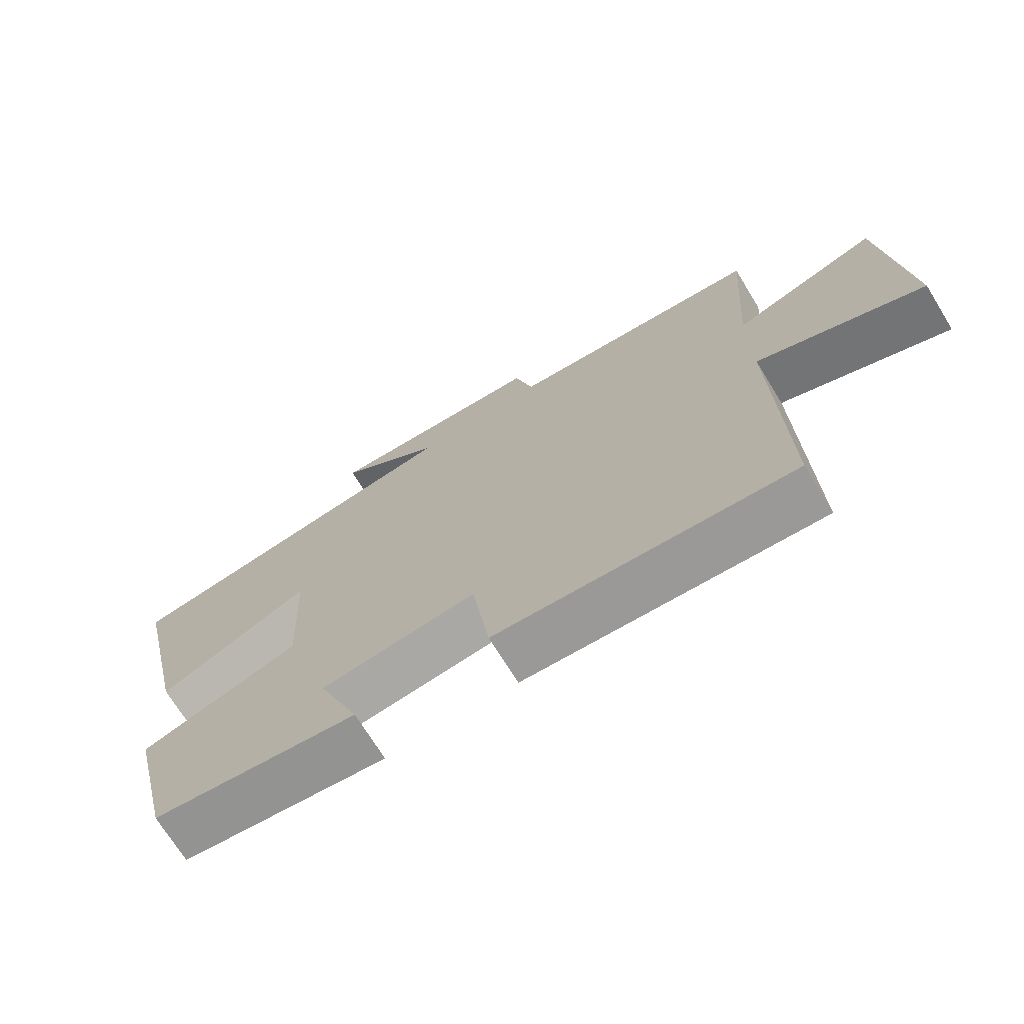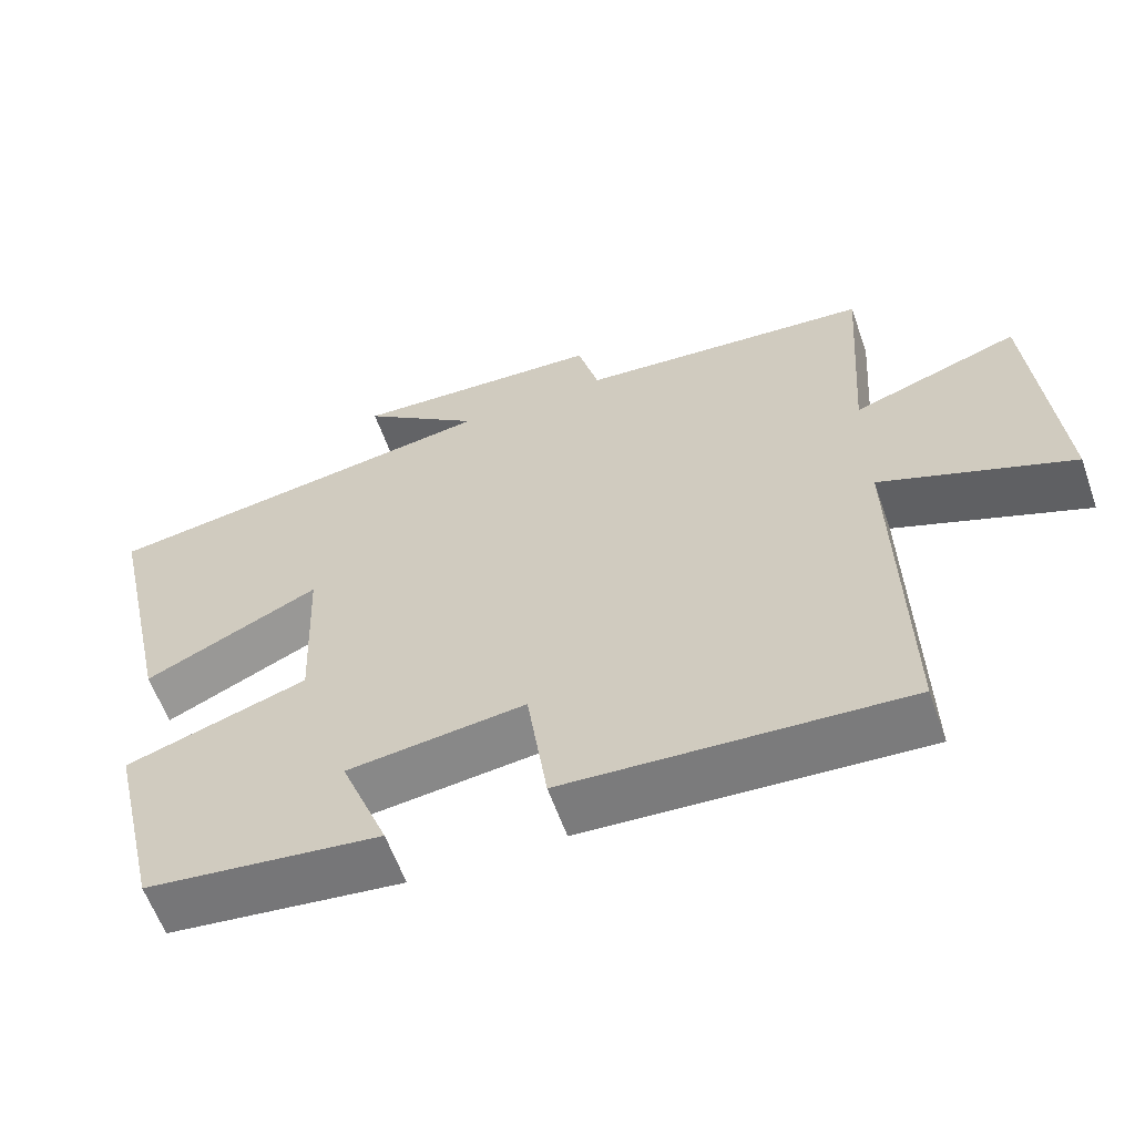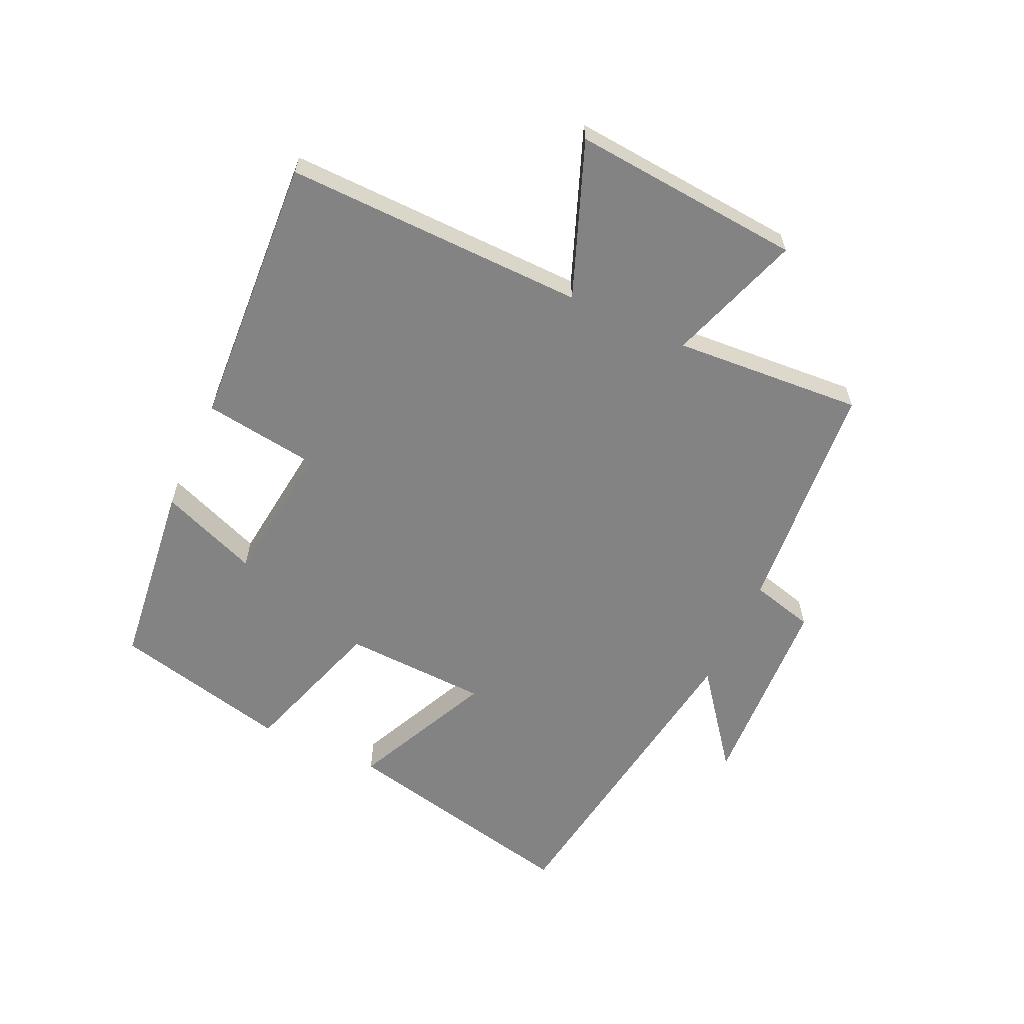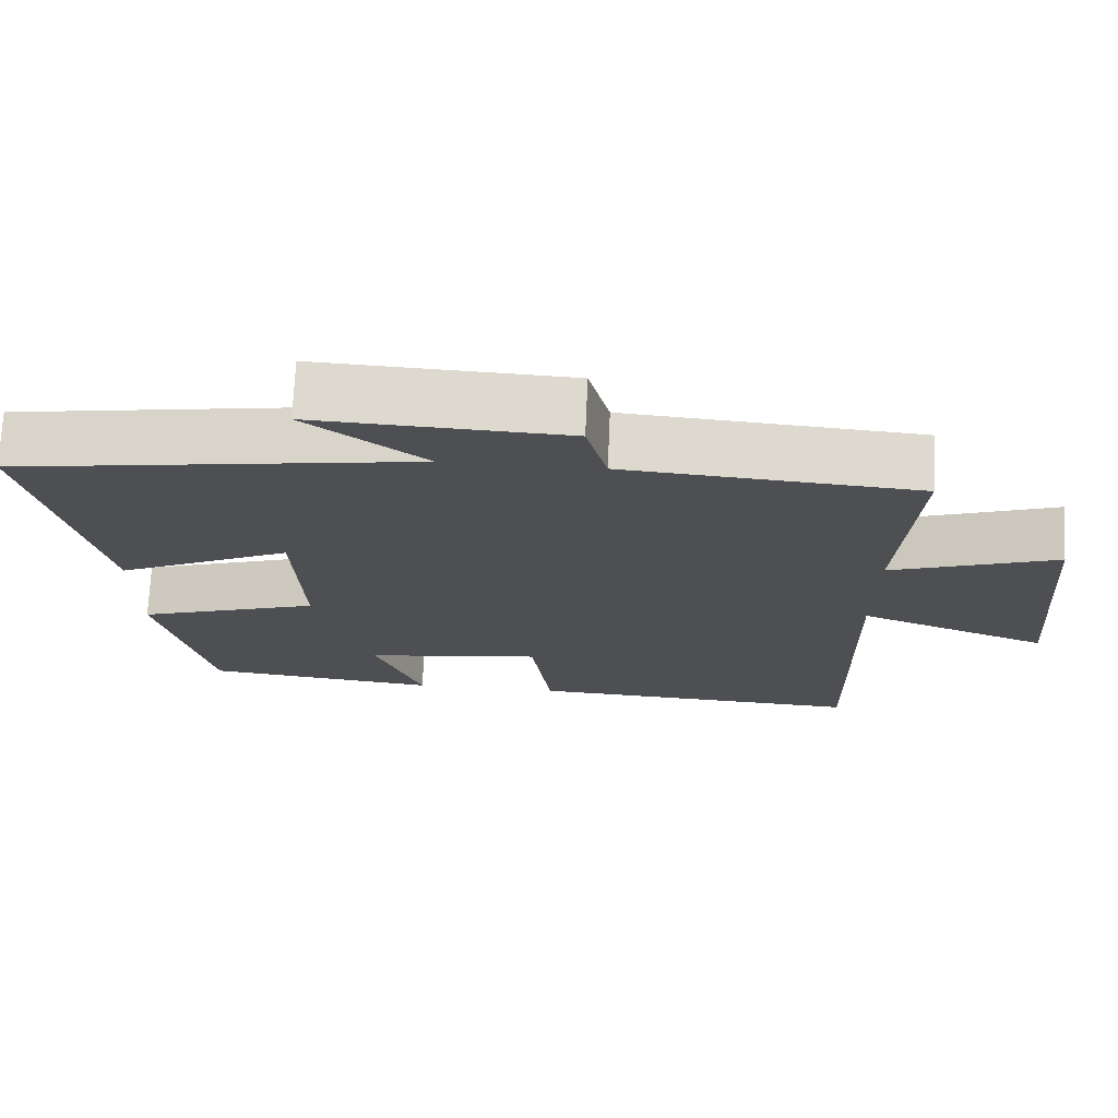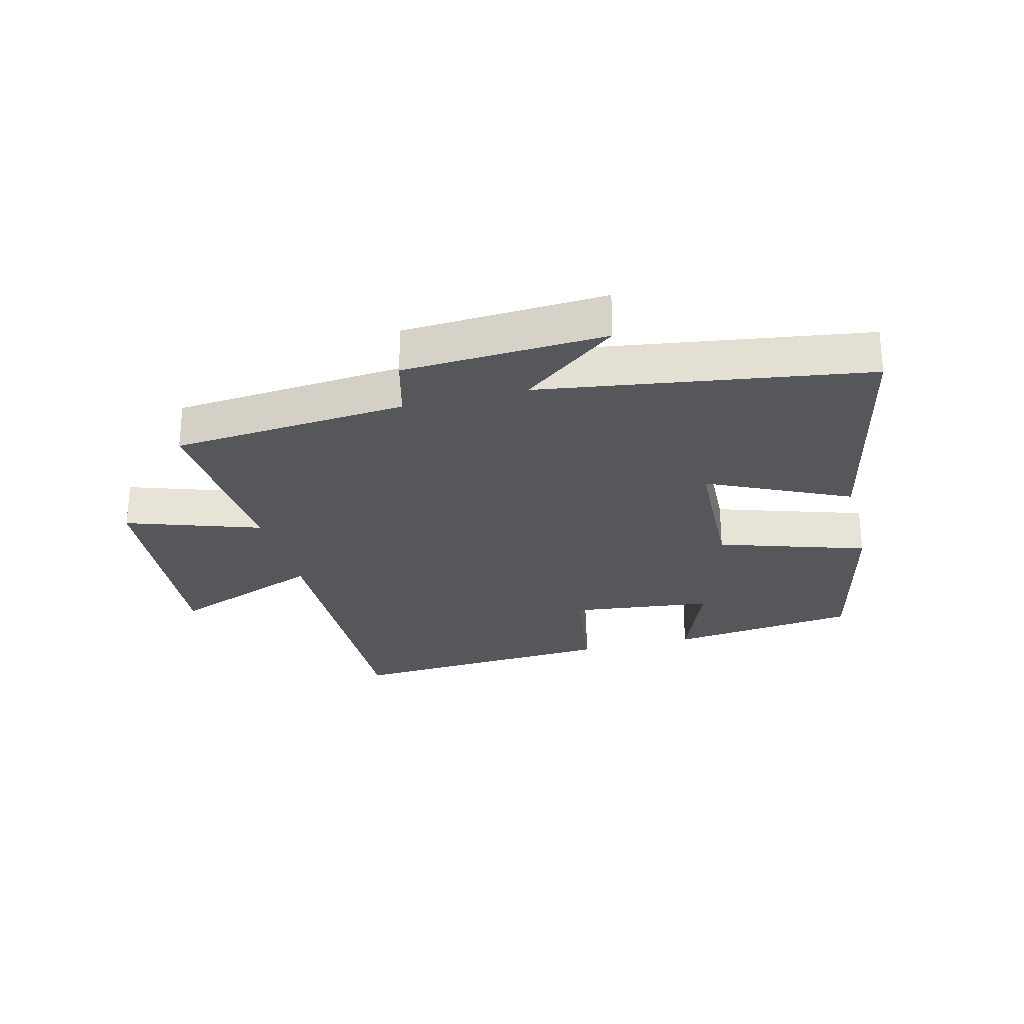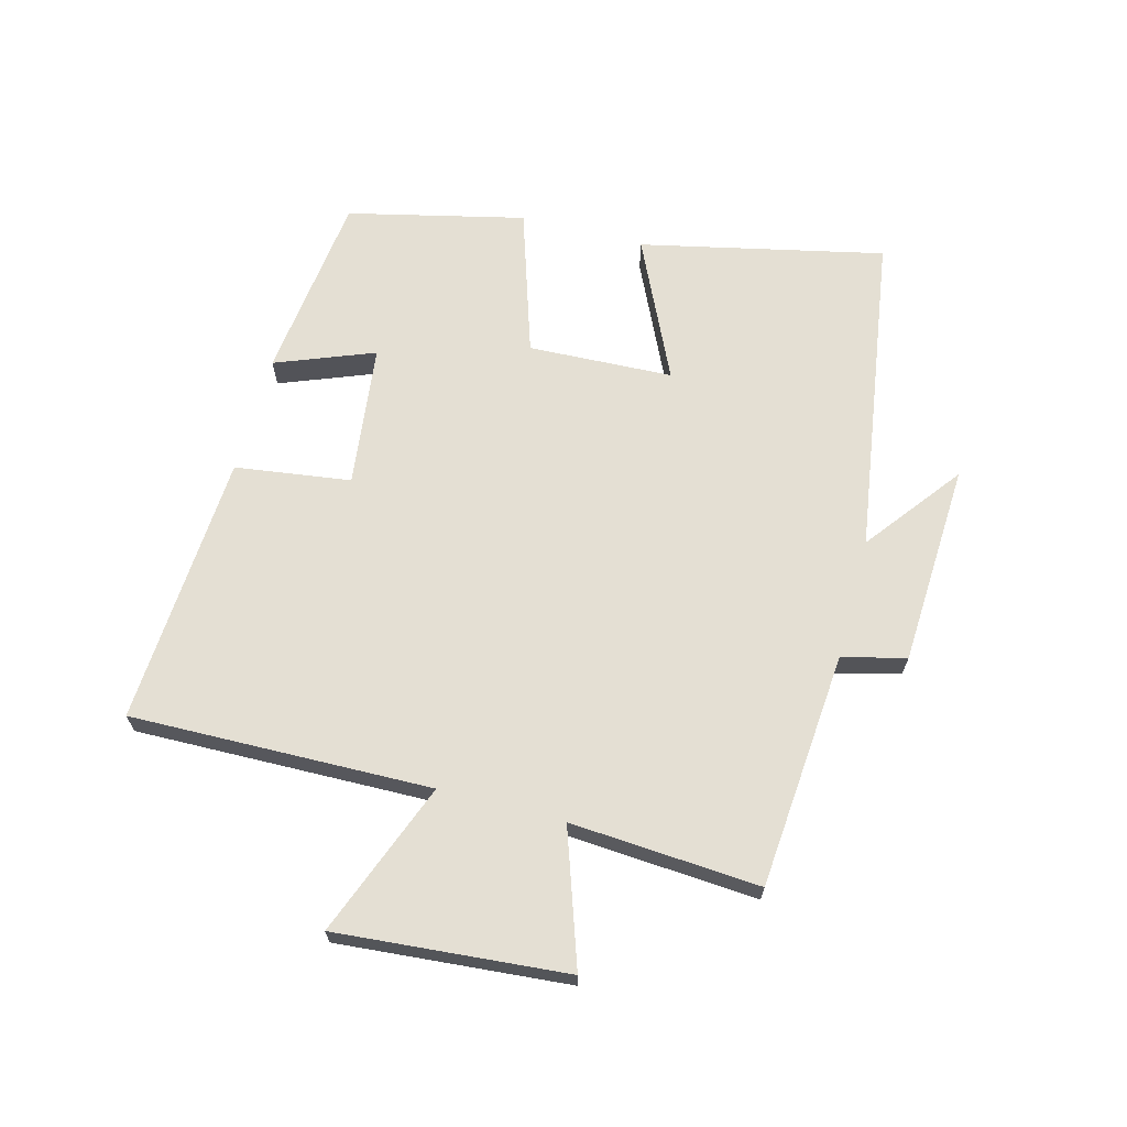
<metadata>
{"format":"obj","ext":"obj","renderer":"f3d","projection":"perspective","resolution":1024,"background":"white","views":[{"elev":-71.1,"azim":-148.4,"up":"+Z"},{"elev":-60.0,"azim":-160.6,"up":"+Z"},{"elev":-61.1,"azim":-114.7,"up":"+Y"},{"elev":72.0,"azim":-177.5,"up":"+Z"},{"elev":-27.1,"azim":14.4,"up":"+Y"},{"elev":66.4,"azim":-75.1,"up":"+Y"}]}
</metadata>
<code>
v 0.587 0.07 0.42
v 0.5 0.07 0.026
v 0.272 0.07 0.133
v 0.262 0.07 -0.101
v 0.5 0.07 -0.178
v 0.433 0.07 -0.464
v 0.127 0.07 -0.5
v 0.189 0.07 -0.341
v -0.043 0.07 -0.313
v -0.069 0.07 -0.5
v -0.51 0.07 -0.526
v -0.5 0.07 -0.039
v -0.749 0.07 -0.135
v -0.717 0.07 0.237
v -0.5 0.07 0.163
v -0.521 0.07 0.469
v -0.139 0.07 0.5
v -0.112 0.07 0.603
v 0.216 0.07 0.619
v 0.061 0.07 0.5
v 0.587 0 0.42
v 0.5 0 0.026
v 0.272 0 0.133
v 0.262 0 -0.101
v 0.5 0 -0.178
v 0.433 0 -0.464
v 0.127 0 -0.5
v 0.189 0 -0.341
v -0.043 0 -0.313
v -0.069 0 -0.5
v -0.51 0 -0.526
v -0.5 0 -0.039
v -0.749 0 -0.135
v -0.717 0 0.237
v -0.5 0 0.163
v -0.521 0 0.469
v -0.139 0 0.5
v -0.112 0 0.603
v 0.216 0 0.619
v 0.061 0 0.5
f 17 18 19 20
f 15 16 17 20
f 15 20 1
f 12 13 14 15
f 12 15 1
f 9 10 11 12
f 8 9 12
f 5 6 7 8
f 4 5 8 12
f 3 4 12
f 1 2 3
f 1 3 12
f 40 39 38 37
f 40 37 36 35
f 21 40 35
f 35 34 33 32
f 21 35 32
f 32 31 30 29
f 32 29 28
f 28 27 26 25
f 32 28 25 24
f 32 24 23
f 23 22 21
f 32 23 21
f 1 21 22 2
f 2 22 23 3
f 3 23 24 4
f 4 24 25 5
f 5 25 26 6
f 6 26 27 7
f 7 27 28 8
f 8 28 29 9
f 9 29 30 10
f 10 30 31 11
f 11 31 32 12
f 12 32 33 13
f 13 33 34 14
f 14 34 35 15
f 15 35 36 16
f 16 36 37 17
f 17 37 38 18
f 18 38 39 19
f 19 39 40 20
f 20 40 21 1

</code>
